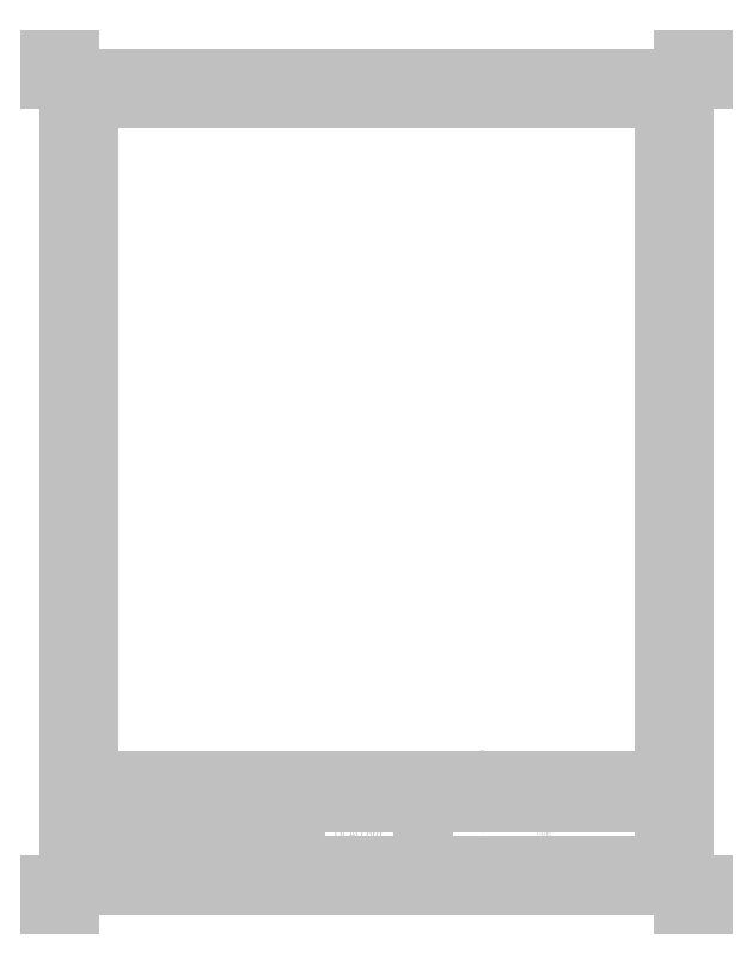
<metadata>
{"format":"dxf","ext":"dxf","renderer":"ezdxf+matplotlib","layout":"modelspace","background":"white","min_lineweight":24,"dpi":150}
</metadata>
<code>
0
SECTION
2
ENTITIES
0
INSERT
8
9.1 Drawing sheet
2
Paper Frame
10
0
20
0
30
0
0
INSERT
8
9.1 Drawing sheet
2
Title block
10
8
20
0.5
30
0
0
ENDSEC
0
EOF

</code>
